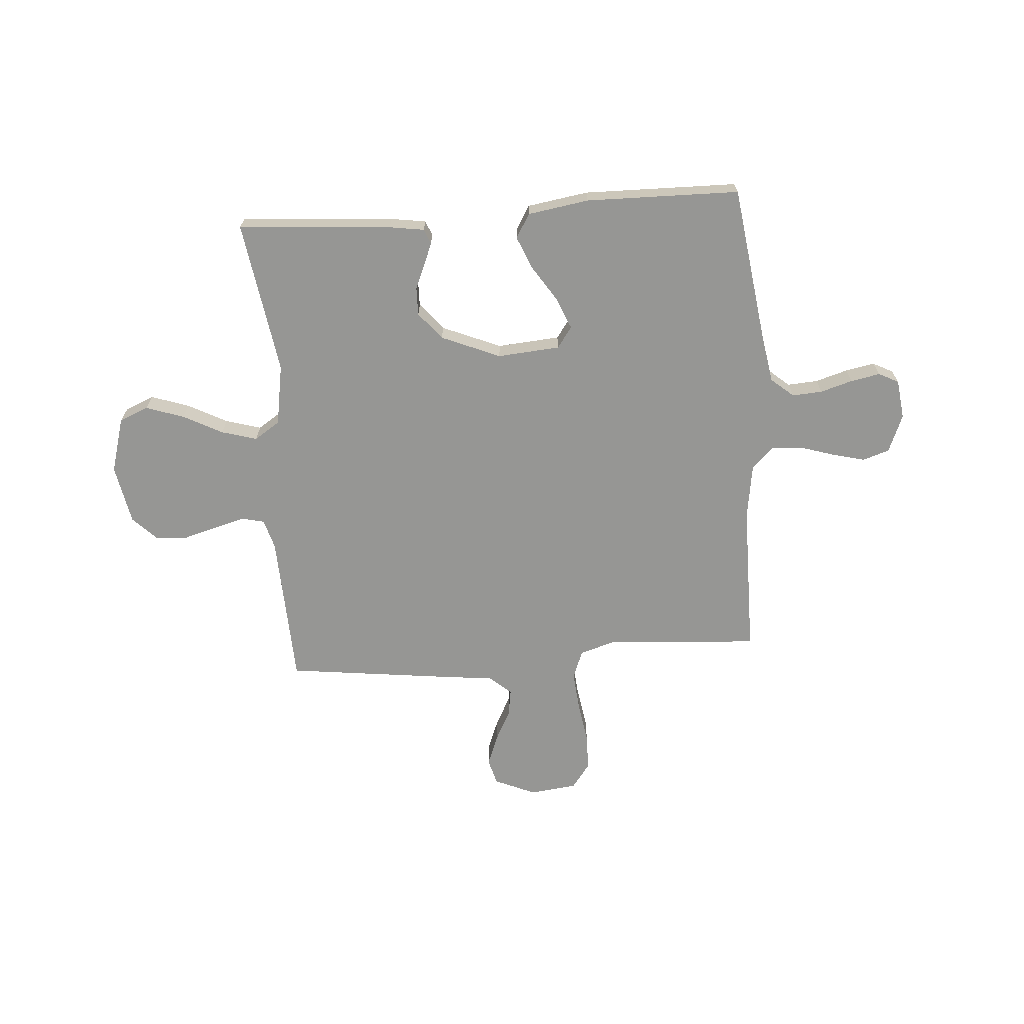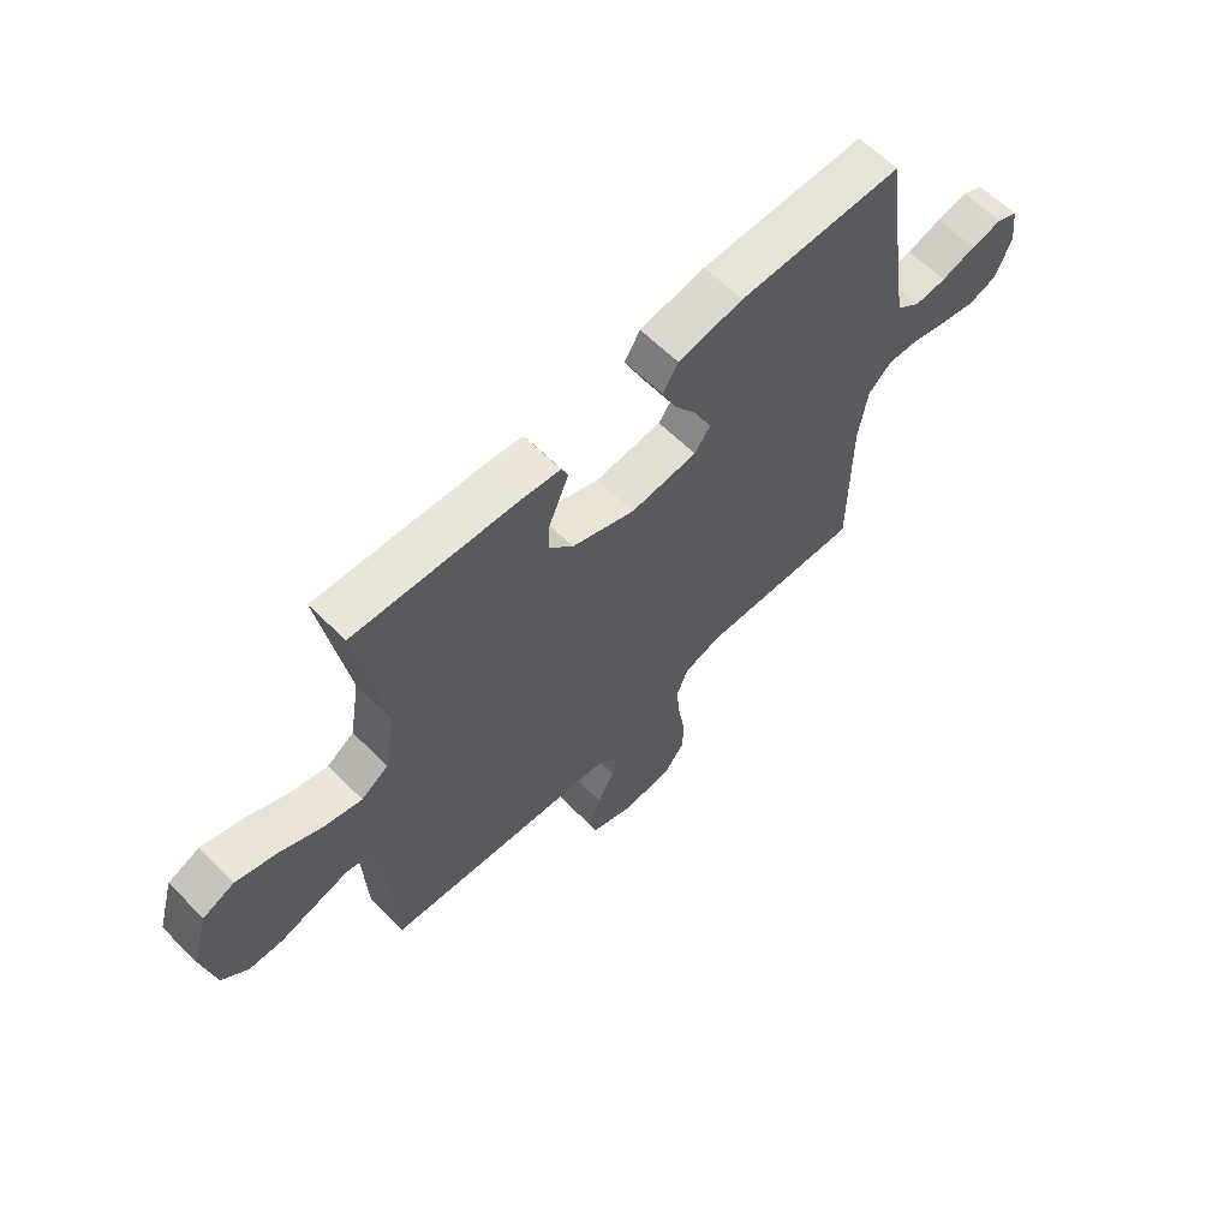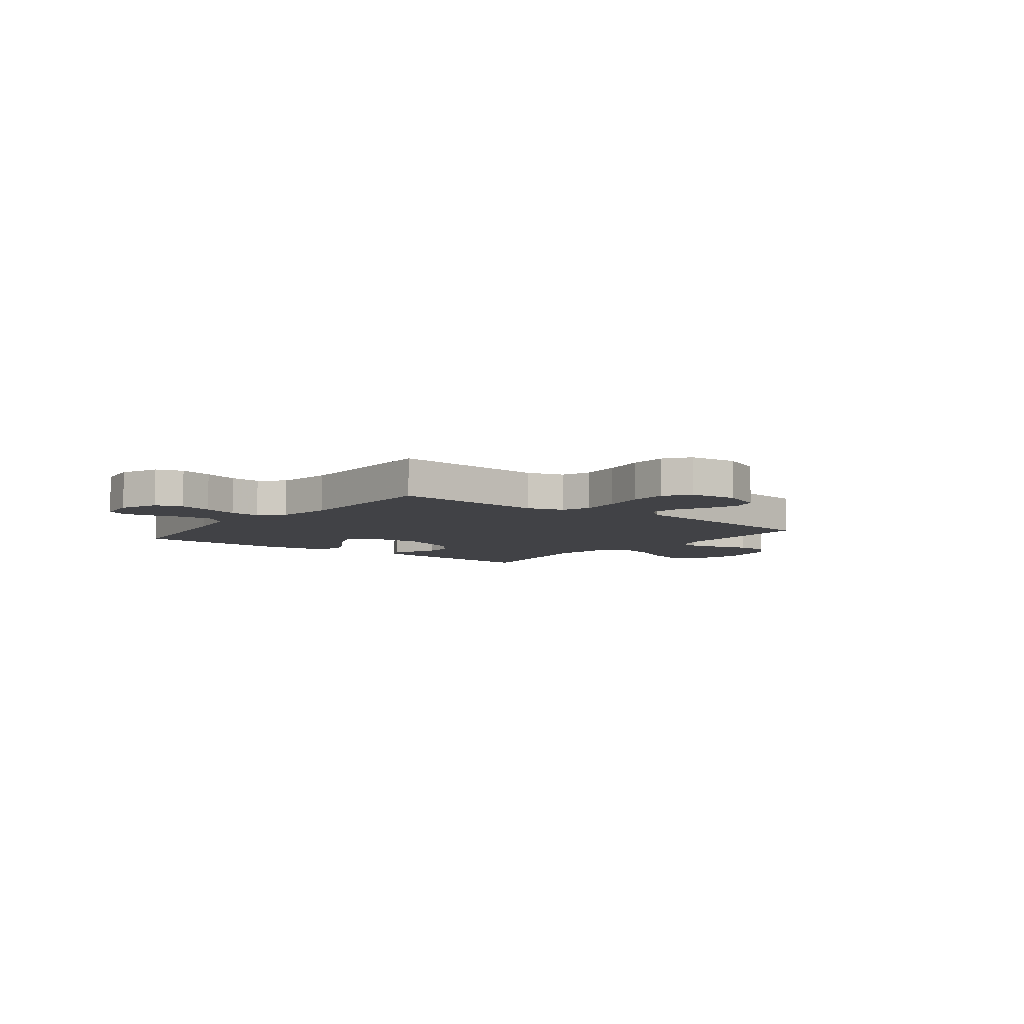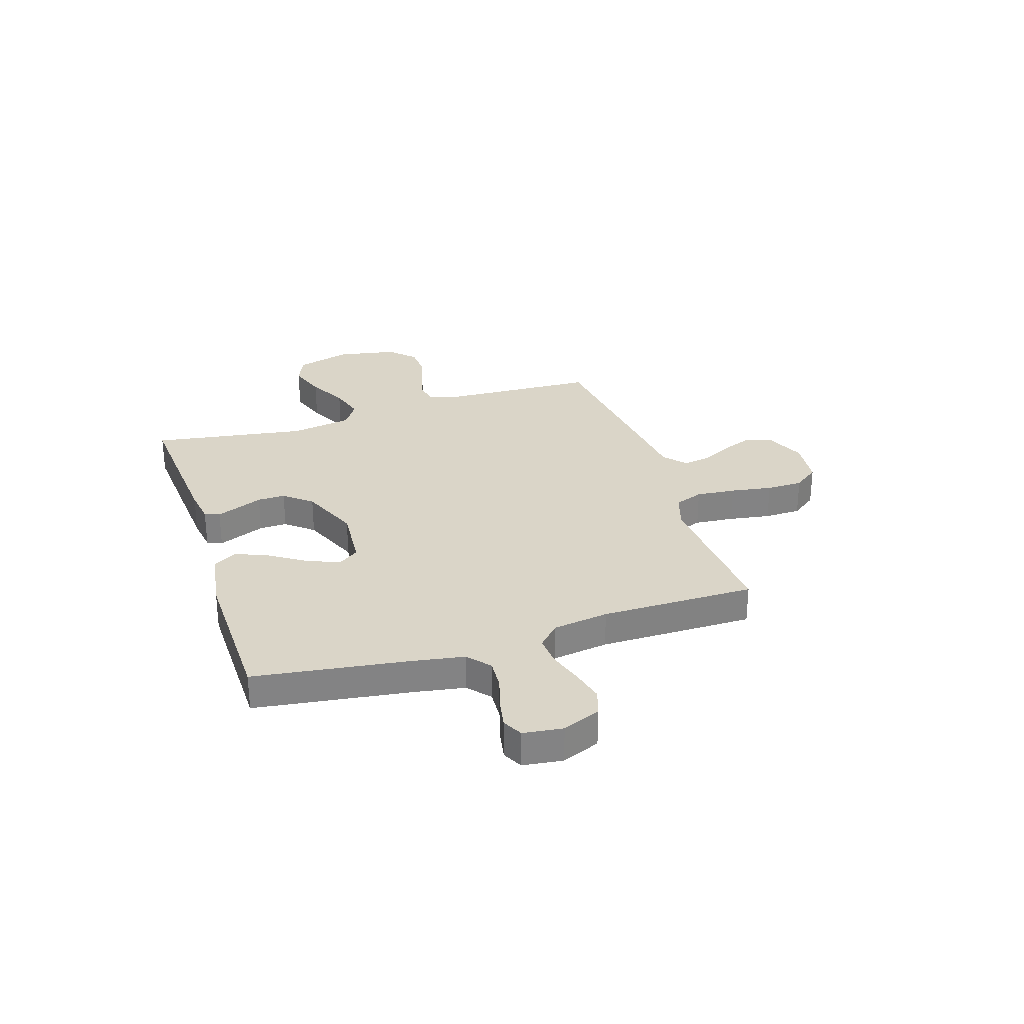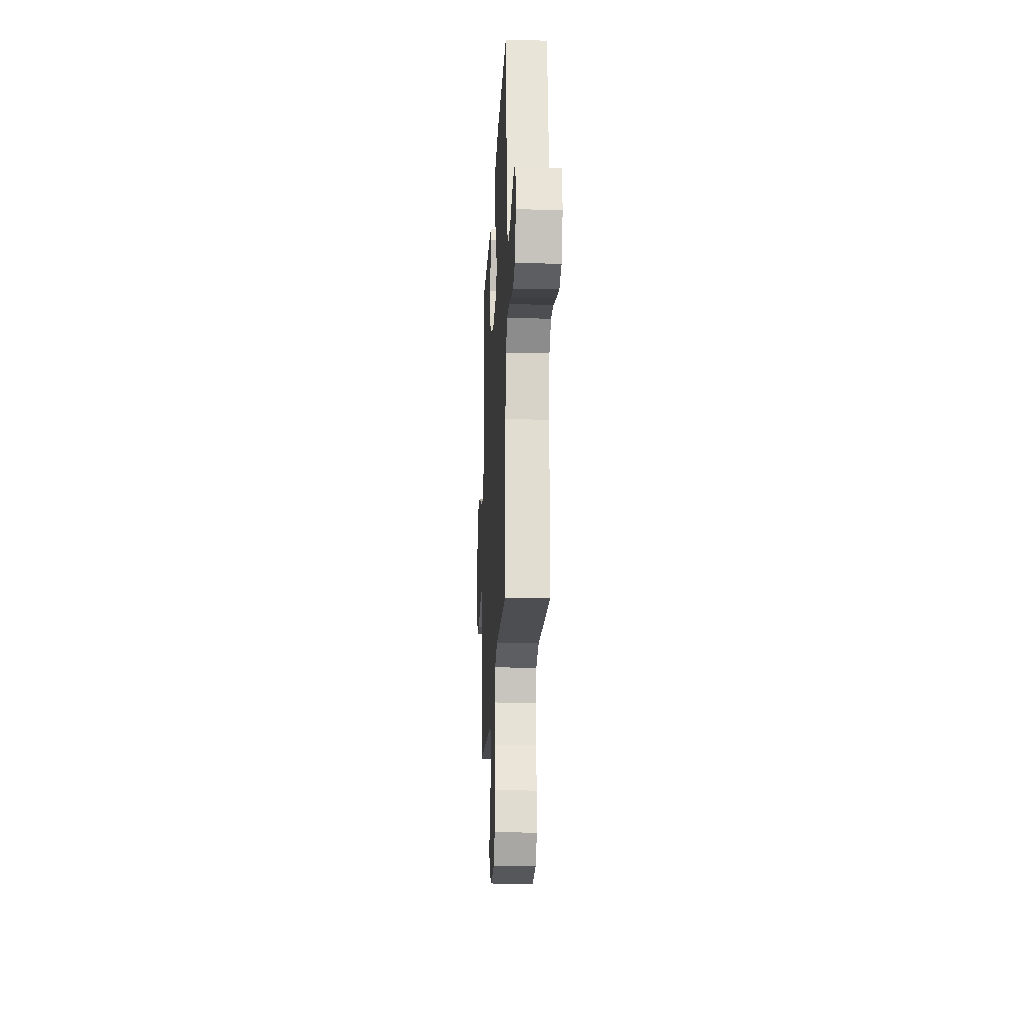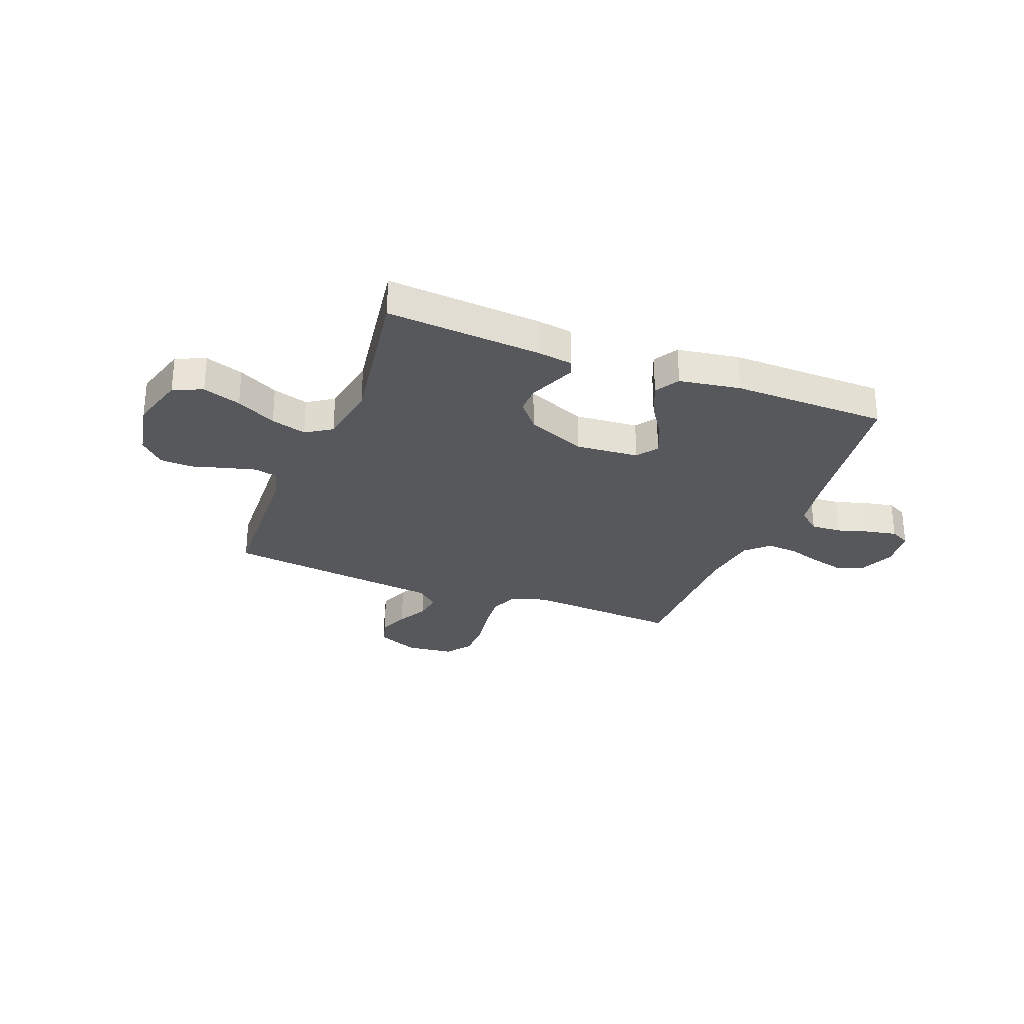
<metadata>
{"format":"obj","ext":"obj","renderer":"f3d","projection":"perspective","resolution":1024,"background":"white","views":[{"elev":-67.7,"azim":4.1,"up":"+Y"},{"elev":62.9,"azim":-45.0,"up":"+Z"},{"elev":-6.6,"azim":142.1,"up":"+Y"},{"elev":29.2,"azim":72.1,"up":"+Y"},{"elev":-20.5,"azim":87.2,"up":"+Z"},{"elev":-28.4,"azim":-21.3,"up":"+Y"}]}
</metadata>
<code>
v -0.5 0.07 0.5
v -0.2 0.07 0.478
v -0.132 0.07 0.468
v -0.12 0.07 0.439
v -0.137 0.07 0.397
v -0.158 0.07 0.347
v -0.159 0.07 0.293
v -0.115 0.07 0.24
v 0 0.07 0.192
v 0.122 0.07 0.202
v 0.151 0.07 0.243
v 0.125 0.07 0.305
v 0.08 0.07 0.374
v 0.053 0.07 0.438
v 0.081 0.07 0.485
v 0.2 0.07 0.504
v 0.5 0.07 0.5
v 0.542 0.07 0.2
v 0.559 0.07 0.1
v 0.603 0.07 0.063
v 0.662 0.07 0.067
v 0.725 0.07 0.086
v 0.782 0.07 0.097
v 0.821 0.07 0.077
v 0.831 0.07 0
v 0.801 0.07 -0.074
v 0.749 0.07 -0.091
v 0.685 0.07 -0.075
v 0.618 0.07 -0.054
v 0.559 0.07 -0.05
v 0.516 0.07 -0.091
v 0.5 0.07 -0.2
v 0.5 0.07 -0.5
v 0.2 0.07 -0.48
v 0.13 0.07 -0.502
v 0.109 0.07 -0.558
v 0.116 0.07 -0.634
v 0.129 0.07 -0.715
v 0.128 0.07 -0.786
v 0.092 0.07 -0.835
v 0 0.07 -0.846
v -0.081 0.07 -0.811
v -0.095 0.07 -0.76
v -0.072 0.07 -0.7
v -0.041 0.07 -0.64
v -0.033 0.07 -0.587
v -0.076 0.07 -0.55
v -0.2 0.07 -0.536
v -0.5 0.07 -0.5
v -0.513 0.07 -0.2
v -0.53 0.07 -0.141
v -0.574 0.07 -0.131
v -0.634 0.07 -0.147
v -0.7 0.07 -0.166
v -0.762 0.07 -0.163
v -0.809 0.07 -0.116
v -0.831 0.07 0
v -0.8 0.07 0.108
v -0.743 0.07 0.132
v -0.669 0.07 0.107
v -0.592 0.07 0.067
v -0.523 0.07 0.047
v -0.473 0.07 0.08
v -0.453 0.07 0.2
v -0.5 0 0.5
v -0.2 0 0.478
v -0.132 0 0.468
v -0.12 0 0.439
v -0.137 0 0.397
v -0.158 0 0.347
v -0.159 0 0.293
v -0.115 0 0.24
v 0 0 0.192
v 0.122 0 0.202
v 0.151 0 0.243
v 0.125 0 0.305
v 0.08 0 0.374
v 0.053 0 0.438
v 0.081 0 0.485
v 0.2 0 0.504
v 0.5 0 0.5
v 0.542 0 0.2
v 0.559 0 0.1
v 0.603 0 0.063
v 0.662 0 0.067
v 0.725 0 0.086
v 0.782 0 0.097
v 0.821 0 0.077
v 0.831 0 0
v 0.801 0 -0.074
v 0.749 0 -0.091
v 0.685 0 -0.075
v 0.618 0 -0.054
v 0.559 0 -0.05
v 0.516 0 -0.091
v 0.5 0 -0.2
v 0.5 0 -0.5
v 0.2 0 -0.48
v 0.13 0 -0.502
v 0.109 0 -0.558
v 0.116 0 -0.634
v 0.129 0 -0.715
v 0.128 0 -0.786
v 0.092 0 -0.835
v 0 0 -0.846
v -0.081 0 -0.811
v -0.095 0 -0.76
v -0.072 0 -0.7
v -0.041 0 -0.64
v -0.033 0 -0.587
v -0.076 0 -0.55
v -0.2 0 -0.536
v -0.5 0 -0.5
v -0.513 0 -0.2
v -0.53 0 -0.141
v -0.574 0 -0.131
v -0.634 0 -0.147
v -0.7 0 -0.166
v -0.762 0 -0.163
v -0.809 0 -0.116
v -0.831 0 0
v -0.8 0 0.108
v -0.743 0 0.132
v -0.669 0 0.107
v -0.592 0 0.067
v -0.523 0 0.047
v -0.473 0 0.08
v -0.453 0 0.2
f 59 60 61
f 58 59 61
f 57 58 61
f 56 57 61
f 55 56 61
f 54 55 61
f 53 54 61
f 52 53 61 62
f 51 52 62 63
f 47 48 49 50
f 47 50 51 63
f 43 44 45
f 42 43 45
f 41 42 45
f 40 41 45
f 39 40 45
f 38 39 45
f 37 38 45
f 36 37 45 46
f 47 63 64
f 46 47 64
f 36 46 64
f 35 36 64
f 27 28 29
f 26 27 29
f 25 26 29
f 24 25 29
f 23 24 29
f 22 23 29
f 21 22 29
f 20 21 29 30
f 19 20 30 31
f 16 17 18
f 15 16 18
f 14 15 18
f 13 14 18
f 12 13 18
f 18 19 31
f 12 18 31
f 11 12 31
f 4 5 6
f 3 4 6
f 2 3 6
f 1 2 6
f 64 1 6
f 64 6 7
f 64 7 8
f 35 64 8
f 34 35 8
f 34 8 9
f 33 34 9
f 32 33 9
f 10 11 31 32
f 9 10 32
f 125 124 123
f 125 123 122
f 125 122 121
f 125 121 120
f 125 120 119
f 125 119 118
f 125 118 117
f 126 125 117 116
f 127 126 116 115
f 114 113 112 111
f 127 115 114 111
f 109 108 107
f 109 107 106
f 109 106 105
f 109 105 104
f 109 104 103
f 109 103 102
f 109 102 101
f 110 109 101 100
f 128 127 111
f 128 111 110
f 128 110 100
f 128 100 99
f 93 92 91
f 93 91 90
f 93 90 89
f 93 89 88
f 93 88 87
f 93 87 86
f 93 86 85
f 94 93 85 84
f 95 94 84 83
f 82 81 80
f 82 80 79
f 82 79 78
f 82 78 77
f 82 77 76
f 95 83 82
f 95 82 76
f 95 76 75
f 70 69 68
f 70 68 67
f 70 67 66
f 70 66 65
f 70 65 128
f 71 70 128
f 72 71 128
f 72 128 99
f 72 99 98
f 73 72 98
f 73 98 97
f 73 97 96
f 96 95 75 74
f 96 74 73
f 1 65 66 2
f 2 66 67 3
f 3 67 68 4
f 4 68 69 5
f 5 69 70 6
f 6 70 71 7
f 7 71 72 8
f 8 72 73 9
f 9 73 74 10
f 10 74 75 11
f 11 75 76 12
f 12 76 77 13
f 13 77 78 14
f 14 78 79 15
f 15 79 80 16
f 16 80 81 17
f 17 81 82 18
f 18 82 83 19
f 19 83 84 20
f 20 84 85 21
f 21 85 86 22
f 22 86 87 23
f 23 87 88 24
f 24 88 89 25
f 25 89 90 26
f 26 90 91 27
f 27 91 92 28
f 28 92 93 29
f 29 93 94 30
f 30 94 95 31
f 31 95 96 32
f 32 96 97 33
f 33 97 98 34
f 34 98 99 35
f 35 99 100 36
f 36 100 101 37
f 37 101 102 38
f 38 102 103 39
f 39 103 104 40
f 40 104 105 41
f 41 105 106 42
f 42 106 107 43
f 43 107 108 44
f 44 108 109 45
f 45 109 110 46
f 46 110 111 47
f 47 111 112 48
f 48 112 113 49
f 49 113 114 50
f 50 114 115 51
f 51 115 116 52
f 52 116 117 53
f 53 117 118 54
f 54 118 119 55
f 55 119 120 56
f 56 120 121 57
f 57 121 122 58
f 58 122 123 59
f 59 123 124 60
f 60 124 125 61
f 61 125 126 62
f 62 126 127 63
f 63 127 128 64
f 64 128 65 1

</code>
